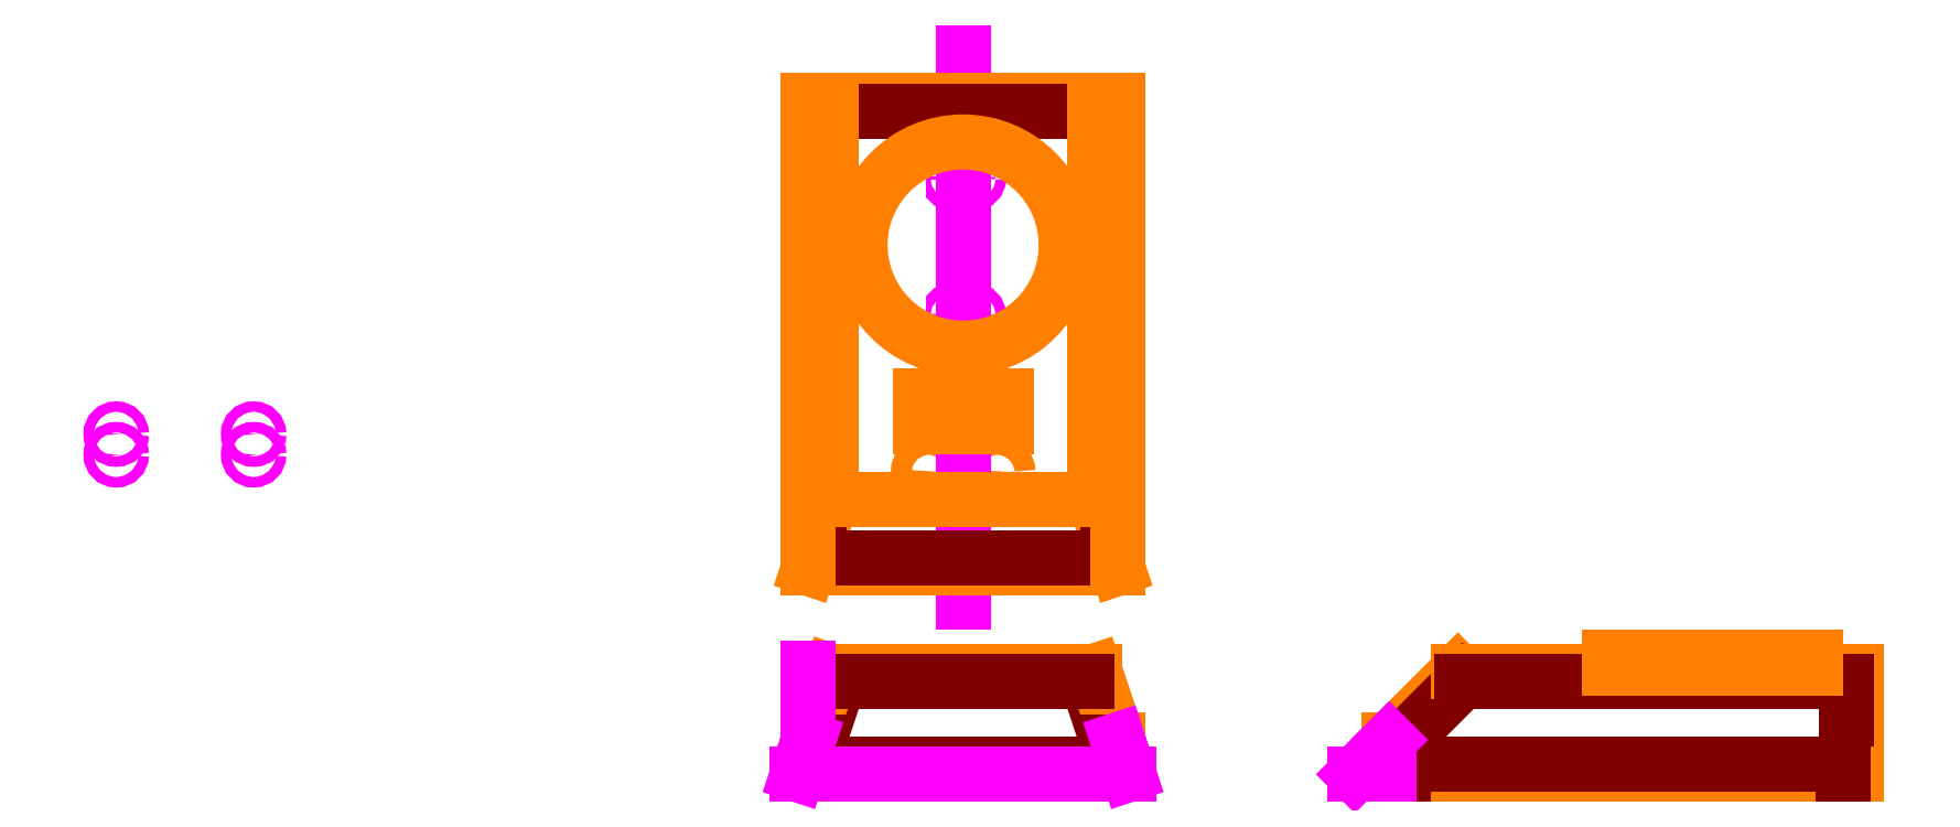
<metadata>
{"format":"dxf","ext":"dxf","renderer":"ezdxf+matplotlib","layout":"modelspace","background":"white","min_lineweight":24,"dpi":150}
</metadata>
<code>
0
SECTION
2
ENTITIES
0
LINE
8
0
10
10
20
10
30
0
11
10
21
32.9
31
0
0
LINE
8
0
10
70
20
10
30
0
11
70
21
32.9
31
0
0
LINE
8
0
10
234.6
20
43.1
30
0
11
234.6
21
66
31
0
0
LINE
8
0
10
23
20
18
30
0
11
48.3
21
18
31
0
0
LINE
8
0
10
247.6
20
51.1
30
0
11
272.9
21
51.1
31
0
0
LINE
8
0
10
23
20
18
30
0
11
23
21
27
31
0
0
LINE
8
0
10
247.6
20
51.1
30
0
11
247.6
21
60.1
31
0
0
LINE
8
0
10
48.3
20
18
30
0
11
48.3
21
27
31
0
0
LINE
8
0
10
272.9
20
51.1
30
0
11
272.9
21
60.1
31
0
0
LINE
8
0
10
23
20
27
30
0
11
48.3
21
27
31
0
0
LINE
8
0
10
247.6
20
60.1
30
0
11
272.9
21
60.1
31
0
0
LINE
8
0
10
10
20
10
30
0
11
60.8
21
10
31
0
0
LINE
8
0
10
70
20
10
30
0
11
120.8
21
10
31
0
0
LINE
8
0
10
234.6
20
43.1
30
0
11
285.4
21
43.1
31
0
0
LINE
8
0
10
10
20
32.9
30
0
11
60.8
21
32.9
31
0
0
LINE
8
0
10
70
20
32.9
30
0
11
120.8
21
32.9
31
0
0
LINE
8
0
10
234.6
20
66
30
0
11
285.4
21
66
31
0
0
LINE
8
0
10
60.8
20
32.9
30
0
11
60.8
21
10
31
0
0
LINE
8
0
10
120.8
20
32.9
30
0
11
120.8
21
10
31
0
0
LINE
8
0
10
285.4
20
66
30
0
11
285.4
21
43.1
31
0
0
LINE
8
0
10
14
20
27
30
0
11
14
21
15
31
0
0
LINE
8
0
10
238.6
20
60.1
30
0
11
238.6
21
48.1
31
0
0
LINE
8
0
10
14
20
15
30
0
11
17
21
15
31
0
0
LINE
8
0
10
238.6
20
48.1
30
0
11
241.6
21
48.1
31
0
0
LINE
8
0
10
17
20
15
30
0
11
17
21
27
31
0
0
LINE
8
0
10
241.6
20
48.1
30
0
11
241.6
21
60.1
31
0
0
LINE
8
0
10
17
20
27
30
0
11
14
21
27
31
0
0
LINE
8
0
10
241.6
20
60.1
30
0
11
238.6
21
60.1
31
0
0
LINE
8
0
10
10
20
-23.5
30
0
11
10
21
0
31
0
0
LINE
8
0
10
270
20
117
30
0
11
293.5
21
117
31
0
0
LINE
8
0
10
10
20
-23.5
30
0
11
41
21
-23.5
31
0
0
LINE
8
0
10
270
20
117
30
0
11
270
21
86
31
0
0
LINE
8
0
10
10
20
0
30
0
11
41
21
0
31
0
0
LINE
8
0
10
293.5
20
117
30
0
11
293.5
21
86
31
0
0
LINE
8
0
10
41
20
0
30
0
11
41
21
-23.5
31
0
0
LINE
8
0
10
293.5
20
86
30
0
11
270
21
86
31
0
0
LINE
8
0
10
41
20
-18.5
30
0
11
47
21
-18.5
31
0
0
LINE
8
0
10
275
20
86
30
0
11
275
21
80
31
0
0
LINE
8
0
10
41
20
-5.5
30
0
11
47
21
-5.5
31
0
0
LINE
8
0
10
288
20
86
30
0
11
288
21
80
31
0
0
LINE
8
0
10
47
20
-5.5
30
0
11
47
21
-18.5
31
0
0
LINE
8
0
10
288
20
80
30
0
11
275
21
80
31
0
0
LINE
8
0
10
10
20
40
30
0
11
57
21
40
31
0
0
LINE
8
0
10
266
20
80
30
0
11
266
21
127
31
0
0
LINE
8
0
10
10
20
40
30
0
11
10
21
52
31
0
0
LINE
8
0
10
266
20
80
30
0
11
254
21
80
31
0
0
LINE
8
0
10
57
20
40
30
0
11
57
21
52
31
0
0
LINE
8
0
10
266
20
127
30
0
11
254
21
127
31
0
0
LINE
8
0
10
10
20
52
30
0
11
57
21
52
31
0
0
LINE
8
0
10
254
20
80
30
0
11
254
21
127
31
0
0
CIRCLE
8
help
10
13.5
20
49
30
0
40
1.5
0
CIRCLE
8
help
10
257
20
83.5
30
0
40
1.5
0
CIRCLE
8
help
10
13.5
20
43
30
0
40
1.5
0
CIRCLE
8
help
10
263
20
83.5
30
0
40
1.5
0
CIRCLE
8
help
10
53.5
20
49
30
0
40
1.5
0
CIRCLE
8
help
10
257
20
123.5
30
0
40
1.5
0
CIRCLE
8
help
10
53.5
20
43
30
0
40
1.5
0
CIRCLE
8
help
10
263
20
123.5
30
0
40
1.5
0
CIRCLE
8
case
10
250
20
38
30
0
40
3
0
CIRCLE
8
case
10
270
20
38
30
0
40
3
0
LINE
8
case
10
218
20
-50
30
0
11
218
21
-47
31
0
0
LINE
8
case
10
302
20
-50
30
0
11
302
21
-47
31
0
0
LINE
8
case
10
218
20
-47
30
0
11
218
21
-50
31
0
0
LINE
8
case
10
302
20
-47
30
0
11
302
21
-50
31
0
0
LINE
8
case
10
215
20
-40
30
0
11
215
21
-50
31
0
0
LINE
8
case
10
305
20
-40
30
0
11
305
21
-50
31
0
0
LINE
8
case
10
215
20
-50
30
0
11
218
21
-50
31
0
0
LINE
8
case
10
305
20
-50
30
0
11
302
21
-50
31
0
0
LINE
8
case intern
10
223.8
20
-23
30
0
11
218
21
-40.49
31
0
0
LINE
8
case intern
10
296.2
20
-23
30
0
11
302
21
-40.49
31
0
0
LINE
8
case
10
221.7
20
-20
30
0
11
215
21
-40
31
0
0
LINE
8
case
10
298.3
20
-20
30
0
11
305
21
-40
31
0
0
LINE
8
case
10
215
20
-40
30
0
11
215
21
-50
31
0
0
LINE
8
case
10
305
20
-40
30
0
11
305
21
-50
31
0
0
LINE
8
case intern
10
218
20
-40.49
30
0
11
218
21
-50
31
0
0
LINE
8
case intern
10
302
20
-40.49
30
0
11
302
21
-50
31
0
0
LINE
8
case
10
404
20
-20
30
0
11
384
21
-40
31
0
0
LINE
8
case
10
384
20
-40
30
0
11
384
21
-50
31
0
0
LINE
8
case
10
520
20
-50
30
0
11
520
21
-20
31
0
0
DIMENSION
8
dimension
280
     0
10
525
20
-50
30
0
11
523.1
21
-35
31
0
70
    32
71
     5
42
-1
73
     0
74
     0
75
     0
3
QCADDimStyle
13
520
23
-50
33
0
14
520
24
-20
34
0
50
90
0
LINE
8
case
10
221.7
20
30
30
0
11
215
21
10
31
0
0
LINE
8
case
10
298.3
20
30
30
0
11
305
21
10
31
0
0
LINE
8
case intern
10
517
20
-50
30
0
11
517
21
-47
31
0
0
LINE
8
case intern
10
387
20
-47
30
0
11
387
21
-50
31
0
0
LINE
8
case intern
10
517
20
-47
30
0
11
517
21
-23
31
0
0
LINE
8
case intern
10
387
20
-50
30
0
11
387
21
-41.24
31
0
0
LINE
8
case intern
10
387
20
-41.24
30
0
11
405.2
21
-23
31
0
0
LINE
8
help
10
260
20
160
30
0
11
260
21
5.14e-14
31
0
0
LINE
8
case
10
247.5
20
60
30
0
11
272.5
21
60
31
0
0
LINE
8
case
10
247.5
20
51.2
30
0
11
272.5
21
51.2
31
0
0
LINE
8
case
10
247.5
20
60
30
0
11
247.5
21
51.2
31
0
0
LINE
8
case
10
272.5
20
60
30
0
11
272.5
21
51.2
31
0
0
LINE
8
0
10
10
20
70
30
0
11
56
21
70
31
0
0
LINE
8
0
10
241.1
20
79.47
30
0
11
241.1
21
125.5
31
0
0
LINE
8
0
10
56
20
70
30
0
11
56
21
83
31
0
0
LINE
8
0
10
241.1
20
125.5
30
0
11
228.1
21
125.5
31
0
0
LINE
8
0
10
56
20
83
30
0
11
10
21
83
31
0
0
LINE
8
0
10
228.1
20
125.5
30
0
11
228.1
21
79.47
31
0
0
LINE
8
0
10
10
20
83
30
0
11
10
21
70
31
0
0
LINE
8
0
10
228.1
20
79.47
30
0
11
241.1
21
79.47
31
0
0
LINE
8
case
10
215
20
146
30
0
11
305
21
146
31
0
0
LINE
8
case
10
298.3
20
30
30
0
11
221.7
21
30
31
0
0
LINE
8
case
10
215
20
10
30
0
11
305
21
10
31
0
0
LINE
8
case intern
10
218
20
143
30
0
11
302
21
143
31
0
0
LINE
8
case intern
10
302
20
13
30
0
11
218
21
13
31
0
0
CIRCLE
8
case
10
260
20
104
30
0
40
30
0
LINE
8
case intern
10
218
20
143
30
0
11
218
21
13
31
0
0
LINE
8
case intern
10
302
20
13
30
0
11
302
21
143
31
0
0
LINE
8
case
10
305
20
10
30
0
11
305
21
146
31
0
0
LINE
8
case
10
298.3
20
146
30
0
11
298.3
21
30
31
0
0
LINE
8
case
10
221.7
20
146
30
0
11
221.7
21
30
31
0
0
LINE
8
case
10
215
20
146
30
0
11
215
21
10
31
0
0
DIMENSION
8
dimension
280
     0
10
215
20
150
30
0
11
260
21
151.9
31
0
70
    32
71
     5
42
-1
73
     0
74
     0
75
     0
3
QCADDimStyle
13
215
23
146
33
0
14
305
24
146
34
0
0
DIMENSION
8
dimension
280
     0
10
260
20
104
30
0
11
260
21
105.9
31
0
70
    32
71
     5
42
-1
73
     0
74
     0
75
     0
3
QCADDimStyle
13
230
23
104
33
0
14
290
24
104
34
0
0
DIMENSION
8
dimension
280
     0
10
210
20
146
30
0
11
208.1
21
78
31
0
70
    32
71
     5
42
-1
73
     0
74
     0
75
     0
3
QCADDimStyle
13
215
23
146
33
0
14
215
24
10
34
0
50
90
0
LINE
8
case
10
221.7
20
-20
30
0
11
298.3
21
-20
31
0
0
LINE
8
case intern
10
296.2
20
-23
30
0
11
223.8
21
-23
31
0
0
LINE
8
case intern
10
219
20
-50
30
0
11
301
21
-50
31
0
0
LINE
8
case intern
10
301
20
-50
30
0
11
301
21
-47
31
0
0
LINE
8
case intern
10
301
20
-47
30
0
11
219
21
-47
31
0
0
LINE
8
case intern
10
219
20
-47
30
0
11
219
21
-50
31
0
0
DIMENSION
8
dimension
280
     0
10
520
20
-55
30
0
11
452
21
-53.12
31
0
70
    32
71
     5
42
-1
73
     0
74
     0
75
     0
3
QCADDimStyle
13
520
23
-50
33
0
14
384
24
-50
34
0
0
LINE
8
case
10
404
20
-20
30
0
11
520
21
-20
31
0
0
LINE
8
case intern
10
517
20
-23
30
0
11
405.2
21
-23
31
0
0
LINE
8
case
10
520
20
-50
30
0
11
384
21
-50
31
0
0
DIMENSION
8
dimension
280
     0
10
251
20
146
30
0
11
249.1
21
125
31
0
70
    32
71
     5
42
-1
73
     0
74
     0
75
     0
3
QCADDimStyle
13
260
23
146
33
0
14
260
24
104
34
0
50
90
0
LINE
8
case
10
448
20
-19
30
0
11
508
21
-19
31
0
0
LINE
8
case
10
448
20
-16
30
0
11
508
21
-16
31
0
0
LINE
8
case
10
448
20
-16
30
0
11
448
21
-19
31
0
0
LINE
8
case
10
508
20
-16
30
0
11
508
21
-19
31
0
0
LINE
8
help
10
215
20
-50
30
0
11
215
21
-19
31
0
0
DIMENSION
8
dimension
280
     0
10
215
20
-19
30
0
11
218.9
21
-16.08
31
0
70
    34
71
     5
42
-1
73
     0
74
     0
75
     0
3
QCADDimStyle
13
221.7
23
-20
33
0
14
215
24
-40
34
0
15
215
25
-50
35
0
16
219.8
26
-18.15
36
0
0
LINE
8
help
10
211.8
20
-50
30
0
11
308.2
21
-50
31
0
0
LINE
8
help
10
211.8
20
-50
30
0
11
215
21
-40
31
0
0
LINE
8
help
10
308.2
20
-50
30
0
11
305
21
-40
31
0
0
DIMENSION
8
dimension
280
     0
10
211.8
20
-60
30
0
11
260
21
-58.12
31
0
70
    32
71
     5
42
-1
73
     0
74
     0
75
     0
3
QCADDimStyle
13
211.8
23
-50
33
0
14
308.2
24
-50
34
0
0
LINE
8
case intern
10
388
20
-50
30
0
11
388
21
-47
31
0
0
LINE
8
case intern
10
388
20
-47
30
0
11
516
21
-47
31
0
0
LINE
8
case intern
10
516
20
-47
30
0
11
516
21
-50
31
0
0
DIMENSION
8
dimension
280
     0
10
430
20
-35
30
0
11
428.1
21
-35
31
0
70
    32
71
     5
42
-1
73
     0
74
     0
75
     0
3
QCADDimStyle
13
430
23
-47
33
0
14
430
24
-23
34
0
50
90
0
LINE
8
help
10
384
20
-40
30
0
11
374
21
-50
31
0
0
LINE
8
help
10
374
20
-50
30
0
11
384
21
-50
31
0
0
DIMENSION
8
dimension
280
     0
10
520
20
-60
30
0
11
447
21
-58.12
31
0
70
    32
71
     5
42
-1
73
     0
74
     0
75
     0
3
QCADDimStyle
13
520
23
-50
33
0
14
374
24
-50
34
0
0
VIEWPORT
8
0
10
128.5
20
97.5
30
0
40
314.2
41
222.2
68
     1
69
     1
12
128.5
22
97.5
13
0
23
0
14
10
24
10
15
10
25
10
16
0
26
0
36
1
17
0
27
0
37
0
42
50
43
0
44
0
45
222.2
50
0
51
0
72
   100
90
   557152
1

281
     0
71
     1
74
     0
110
0
120
0
130
0
111
1
121
0
131
0
112
0
122
1
132
0
79
     0
146
0
170
     0
61
     5
348
388
292
     1
282
     1
141
0
142
0
63
   256
361
446
0
ENDSEC
0
EOF

</code>
